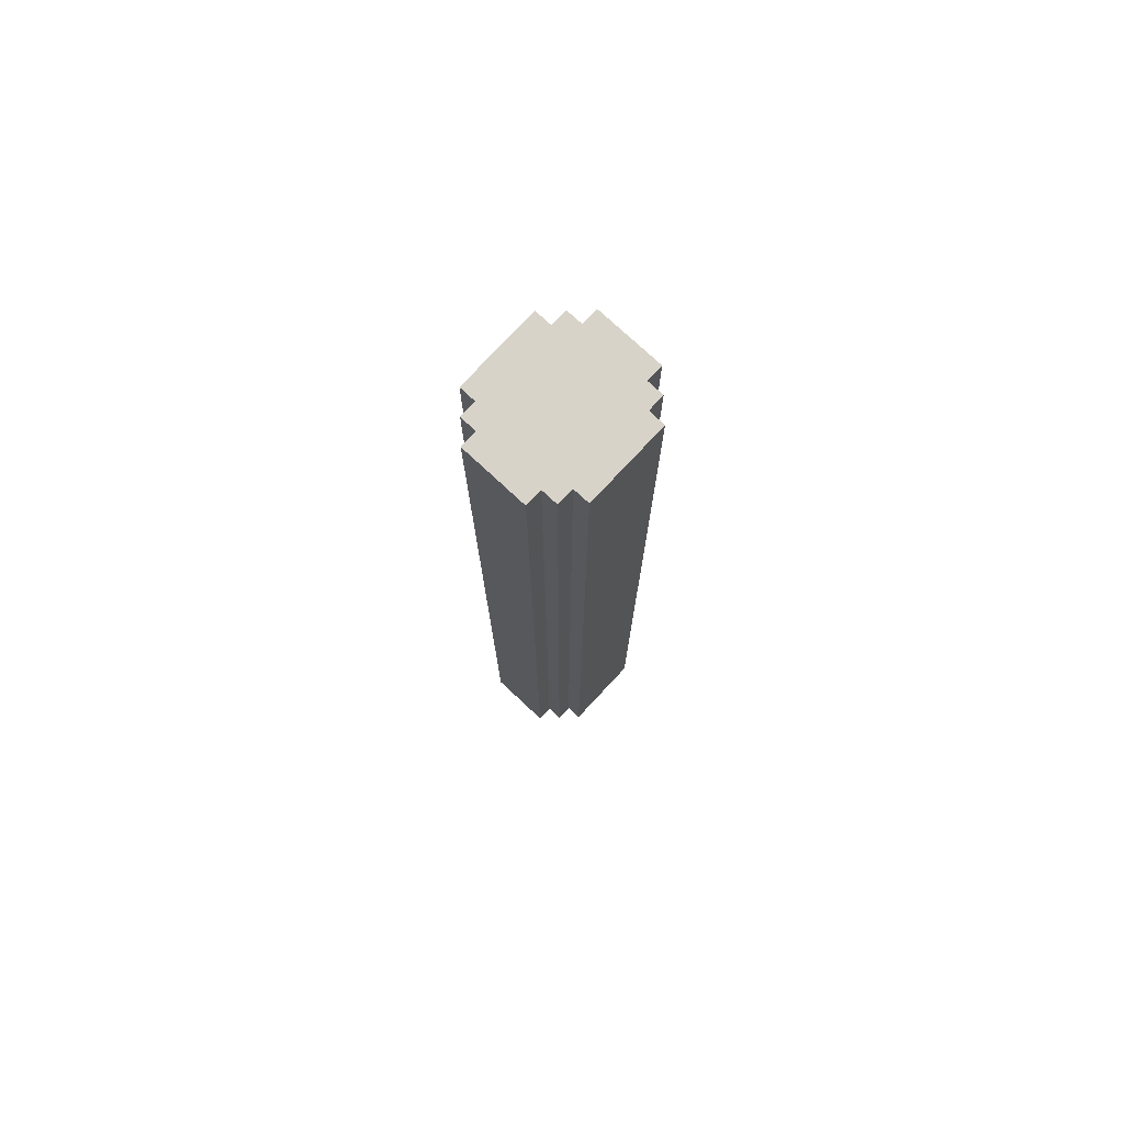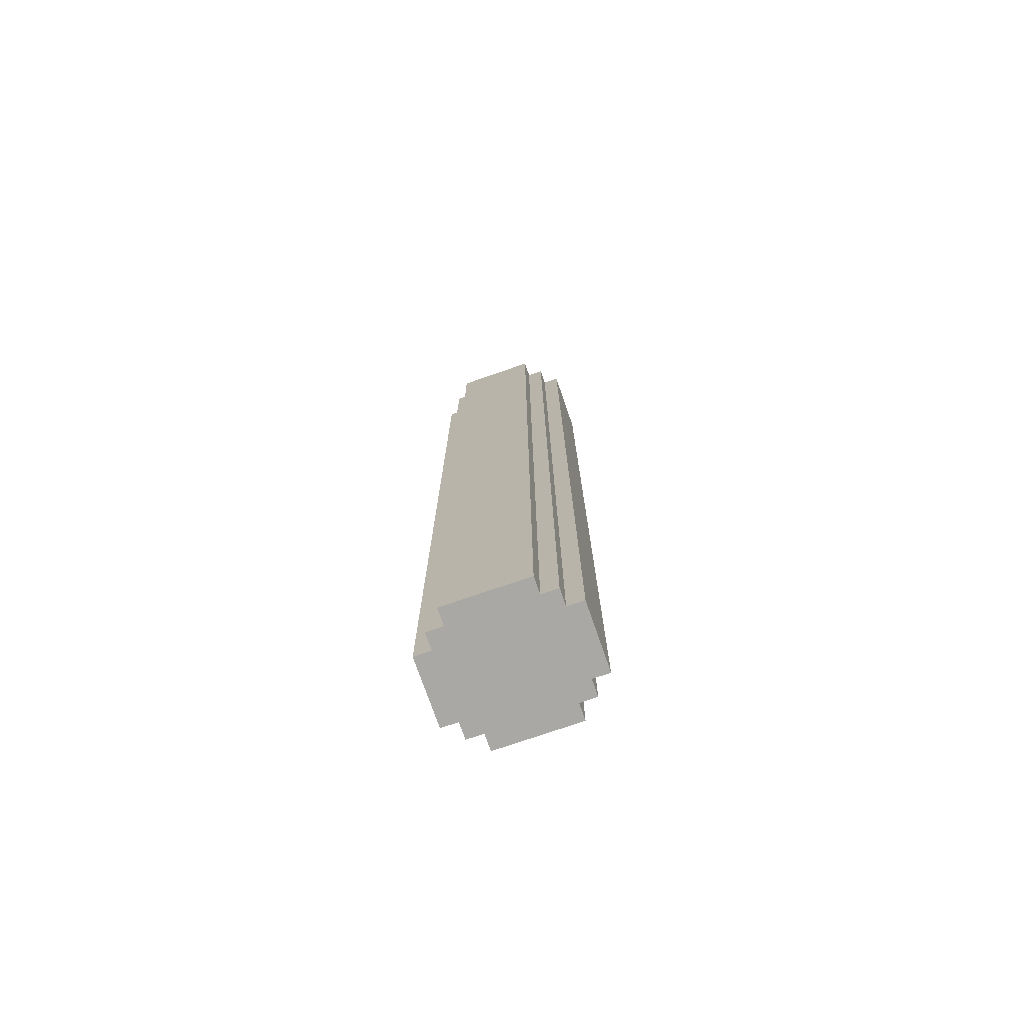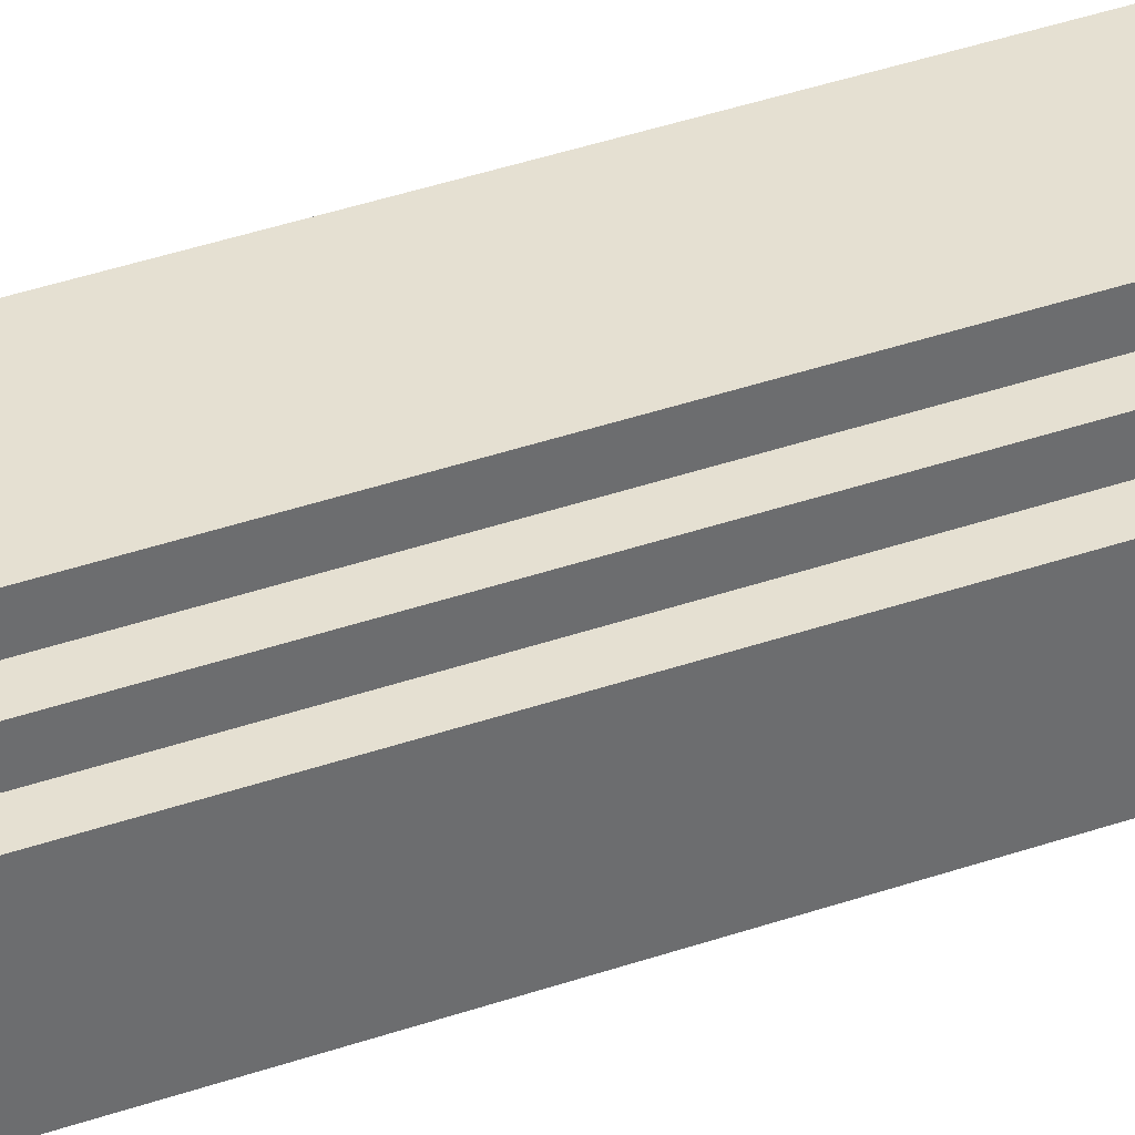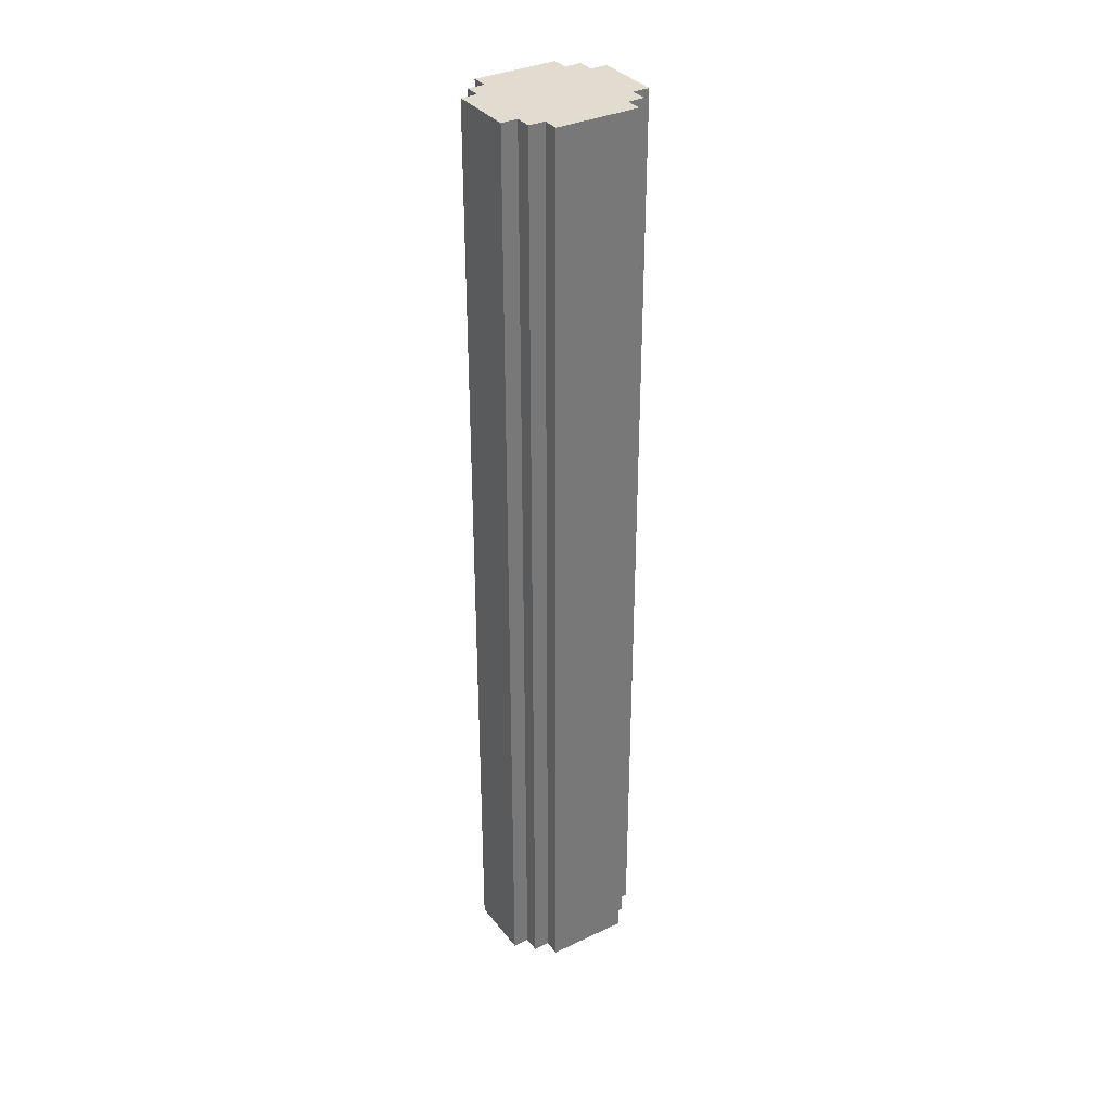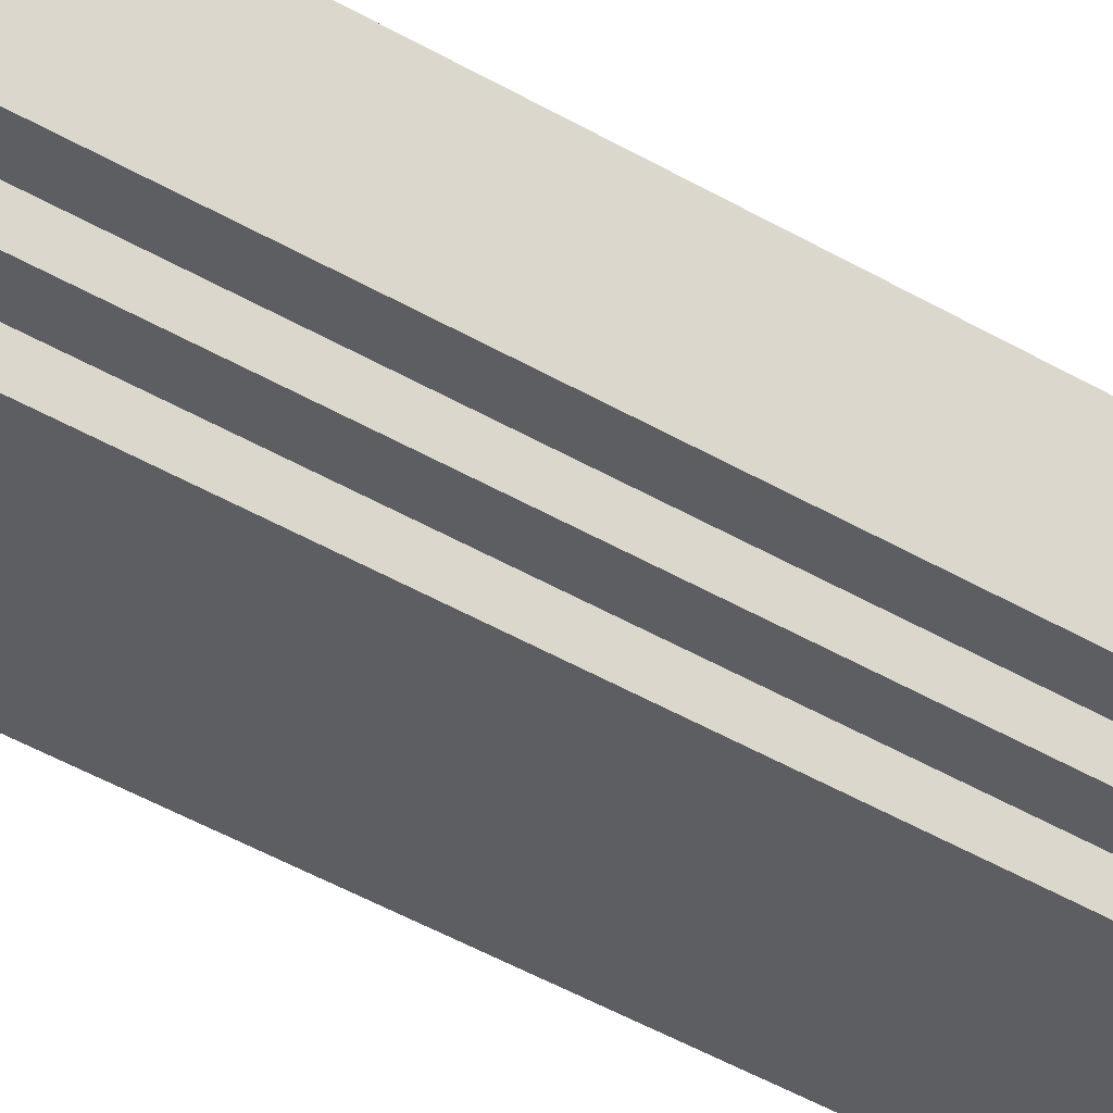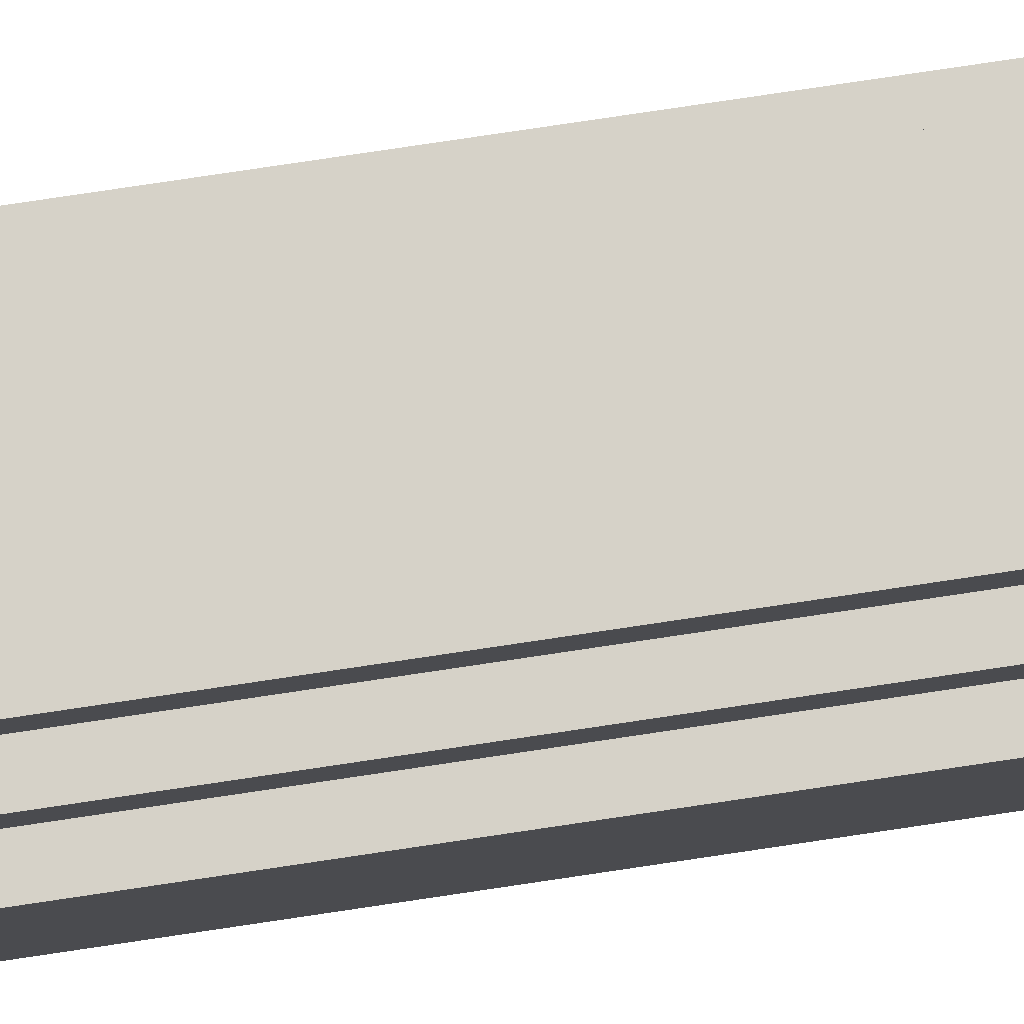
<metadata>
{"format":"obj","ext":"obj","renderer":"f3d","projection":"perspective","resolution":1024,"background":"white","views":[{"elev":76.0,"azim":133.0,"up":"+Y"},{"elev":-74.9,"azim":-160.9,"up":"+Y"},{"elev":37.8,"azim":-114.1,"up":"+Z"},{"elev":34.5,"azim":-32.3,"up":"+Y"},{"elev":-38.9,"azim":-127.4,"up":"+Z"},{"elev":78.0,"azim":-98.5,"up":"+Z"}]}
</metadata>
<code>
o
v -21.9 0.1 18.1
v -21.9 0.1 17.7
v -21.9 5.9 18.1
v -21.9 5.9 17.7
v -21.8 0.1 18.2
v -21.8 0.1 18.1
v -21.8 0.1 17.7
v -21.8 0.1 17.6
v -21.8 5.9 18.2
v -21.8 5.9 18.1
v -21.8 5.9 17.7
v -21.8 5.9 17.6
v -21.7 0.1 18.3
v -21.7 0.1 18.2
v -21.7 0.1 17.6
v -21.7 0.1 17.5
v -21.7 5.9 18.3
v -21.7 5.9 18.2
v -21.7 5.9 17.6
v -21.7 5.9 17.5
v -21.2 0.1 18.3
v -21.2 0.1 18.2
v -21.2 0.1 17.6
v -21.2 0.1 17.5
v -21.2 5.9 18.3
v -21.2 5.9 18.2
v -21.2 5.9 17.6
v -21.2 5.9 17.5
v -21.1 0.1 18.2
v -21.1 0.1 18.1
v -21.1 0.1 17.7
v -21.1 0.1 17.6
v -21.1 5.9 18.2
v -21.1 5.9 18.1
v -21.1 5.9 17.7
v -21.1 5.9 17.6
v -21 0.1 18.1
v -21 0.1 17.7
v -21 5.9 18.1
v -21 5.9 17.7
v -21.7 0.1 18.3
v -21.7 5.9 18.3
v -21.2 0.1 18.3
v -21.2 5.9 18.3
v -21.8 0.1 18.2
v -21.8 5.9 18.2
v -21.7 0.1 18.2
v -21.7 5.9 18.2
v -21.2 0.1 18.2
v -21.2 5.9 18.2
v -21.1 0.1 18.2
v -21.1 5.9 18.2
v -21.9 0.1 18.1
v -21.9 5.9 18.1
v -21.8 0.1 18.1
v -21.8 5.9 18.1
v -21.1 0.1 18.1
v -21.1 5.9 18.1
v -21 0.1 18.1
v -21 5.9 18.1
v -21.9 0.1 17.7
v -21.9 5.9 17.7
v -21.8 0.1 17.7
v -21.8 5.9 17.7
v -21.1 0.1 17.7
v -21.1 5.9 17.7
v -21 0.1 17.7
v -21 5.9 17.7
v -21.8 0.1 17.6
v -21.8 5.9 17.6
v -21.7 0.1 17.6
v -21.7 5.9 17.6
v -21.2 0.1 17.6
v -21.2 5.9 17.6
v -21.1 0.1 17.6
v -21.1 5.9 17.6
v -21.7 0.1 17.5
v -21.7 5.9 17.5
v -21.2 0.1 17.5
v -21.2 5.9 17.5
v -21.7 0.1 18.3
v -21.2 0.1 18.3
v -21.8 0.1 18.2
v -21.7 0.1 18.2
v -21.2 0.1 18.2
v -21.1 0.1 18.2
v -21.9 0.1 18.1
v -21.8 0.1 18.1
v -21.1 0.1 18.1
v -21 0.1 18.1
v -21.9 0.1 17.7
v -21.8 0.1 17.7
v -21.1 0.1 17.7
v -21 0.1 17.7
v -21.8 0.1 17.6
v -21.7 0.1 17.6
v -21.2 0.1 17.6
v -21.1 0.1 17.6
v -21.7 0.1 17.5
v -21.2 0.1 17.5
v -21.7 5.9 18.3
v -21.2 5.9 18.3
v -21.8 5.9 18.2
v -21.7 5.9 18.2
v -21.2 5.9 18.2
v -21.1 5.9 18.2
v -21.9 5.9 18.1
v -21.8 5.9 18.1
v -21.1 5.9 18.1
v -21 5.9 18.1
v -21.9 5.9 17.7
v -21.8 5.9 17.7
v -21.1 5.9 17.7
v -21 5.9 17.7
v -21.8 5.9 17.6
v -21.7 5.9 17.6
v -21.2 5.9 17.6
v -21.1 5.9 17.6
v -21.7 5.9 17.5
v -21.2 5.9 17.5
f 3 2 1
f 4 2 3
f 9 6 5
f 10 6 9
f 11 8 7
f 12 8 11
f 17 14 13
f 18 14 17
f 19 16 15
f 20 16 19
f 21 22 25
f 25 22 26
f 23 24 27
f 27 24 28
f 29 30 33
f 33 30 34
f 31 32 35
f 35 32 36
f 37 38 39
f 39 38 40
f 43 42 41
f 44 42 43
f 47 46 45
f 48 46 47
f 51 50 49
f 52 50 51
f 55 54 53
f 56 54 55
f 59 58 57
f 60 58 59
f 61 62 63
f 63 62 64
f 65 66 67
f 67 66 68
f 69 70 71
f 71 70 72
f 73 74 75
f 75 74 76
f 77 78 79
f 79 78 80
f 84 82 81
f 85 82 84
f 88 84 83
f 88 86 85
f 88 85 84
f 89 86 88
f 91 88 87
f 91 90 89
f 91 89 88
f 92 90 91
f 93 90 92
f 94 90 93
f 95 93 92
f 96 93 95
f 97 93 96
f 98 93 97
f 99 97 96
f 100 97 99
f 101 102 104
f 104 102 105
f 103 104 108
f 105 106 108
f 104 105 108
f 108 106 109
f 107 108 111
f 109 110 111
f 108 109 111
f 111 110 112
f 112 110 113
f 113 110 114
f 112 113 115
f 115 113 116
f 116 113 117
f 117 113 118
f 116 117 119
f 119 117 120

</code>
